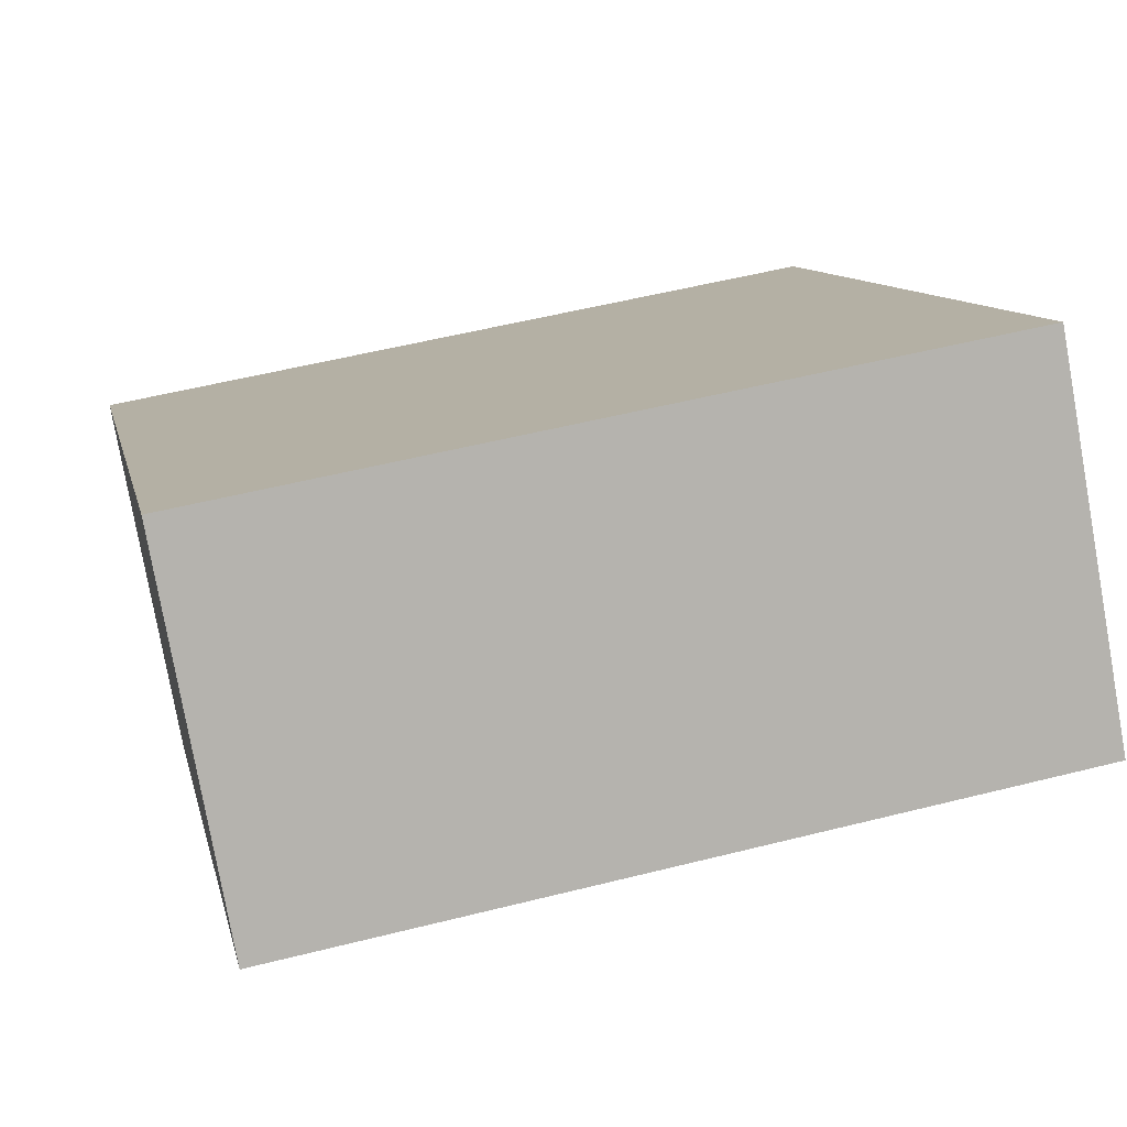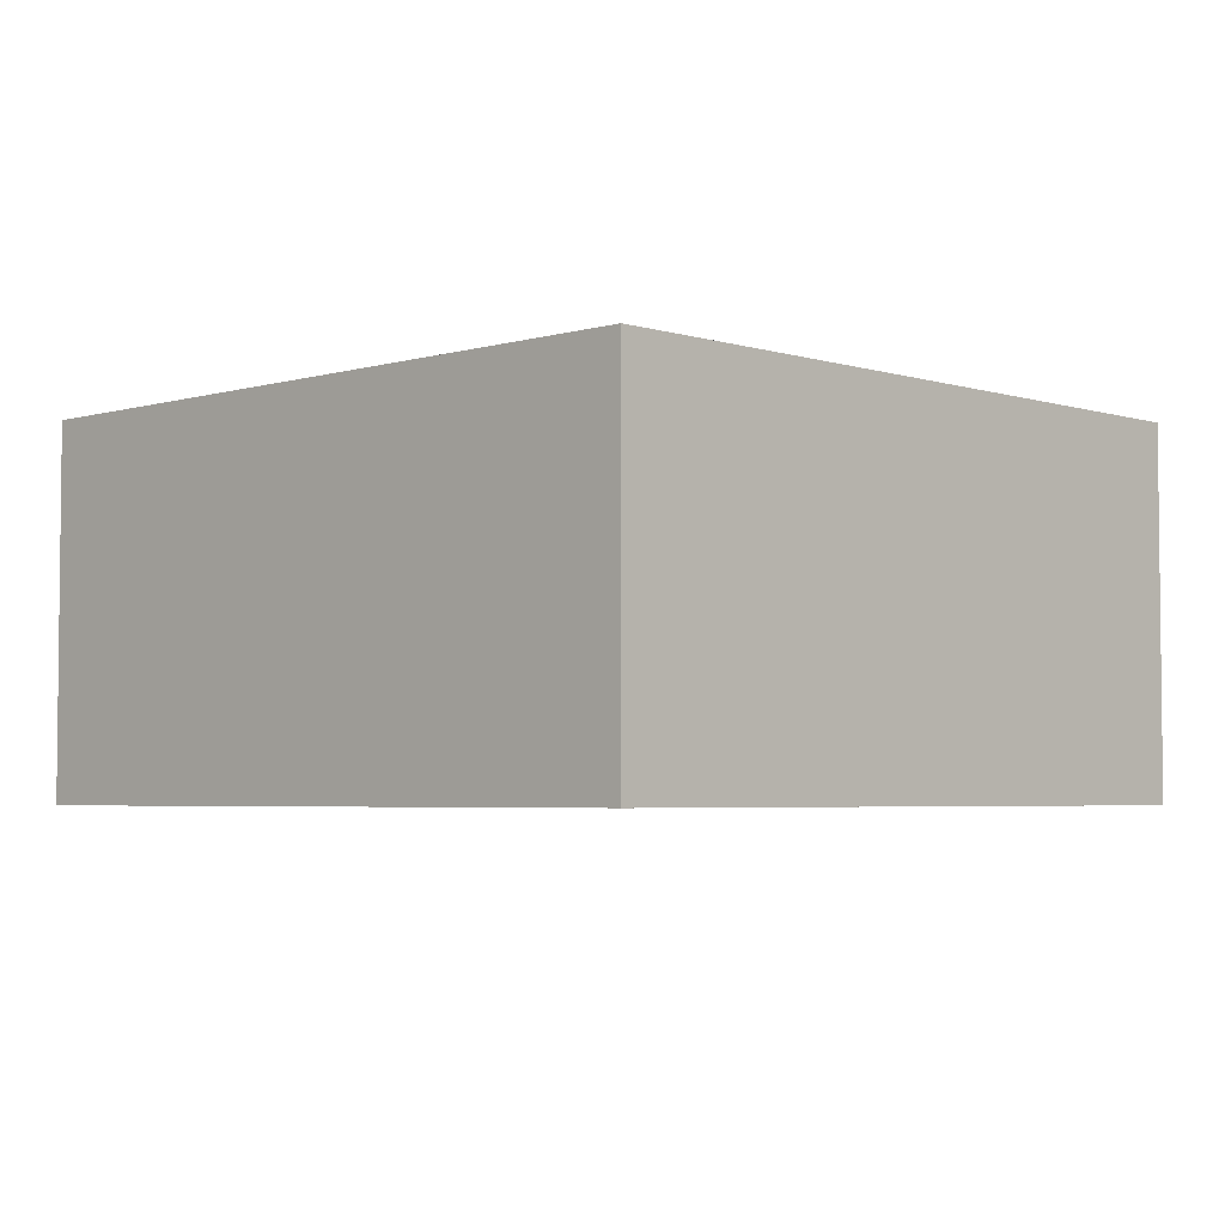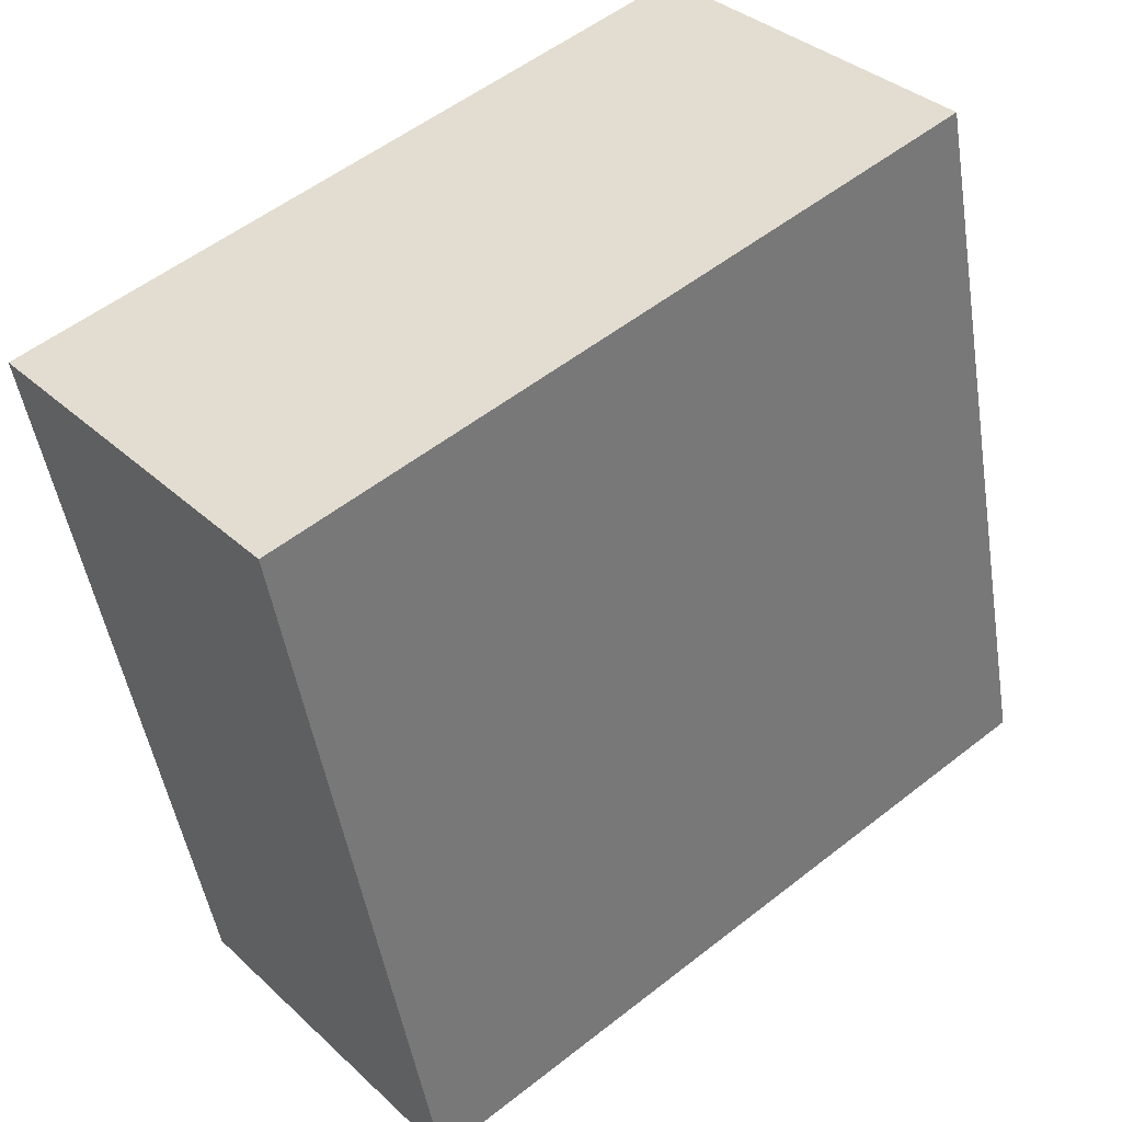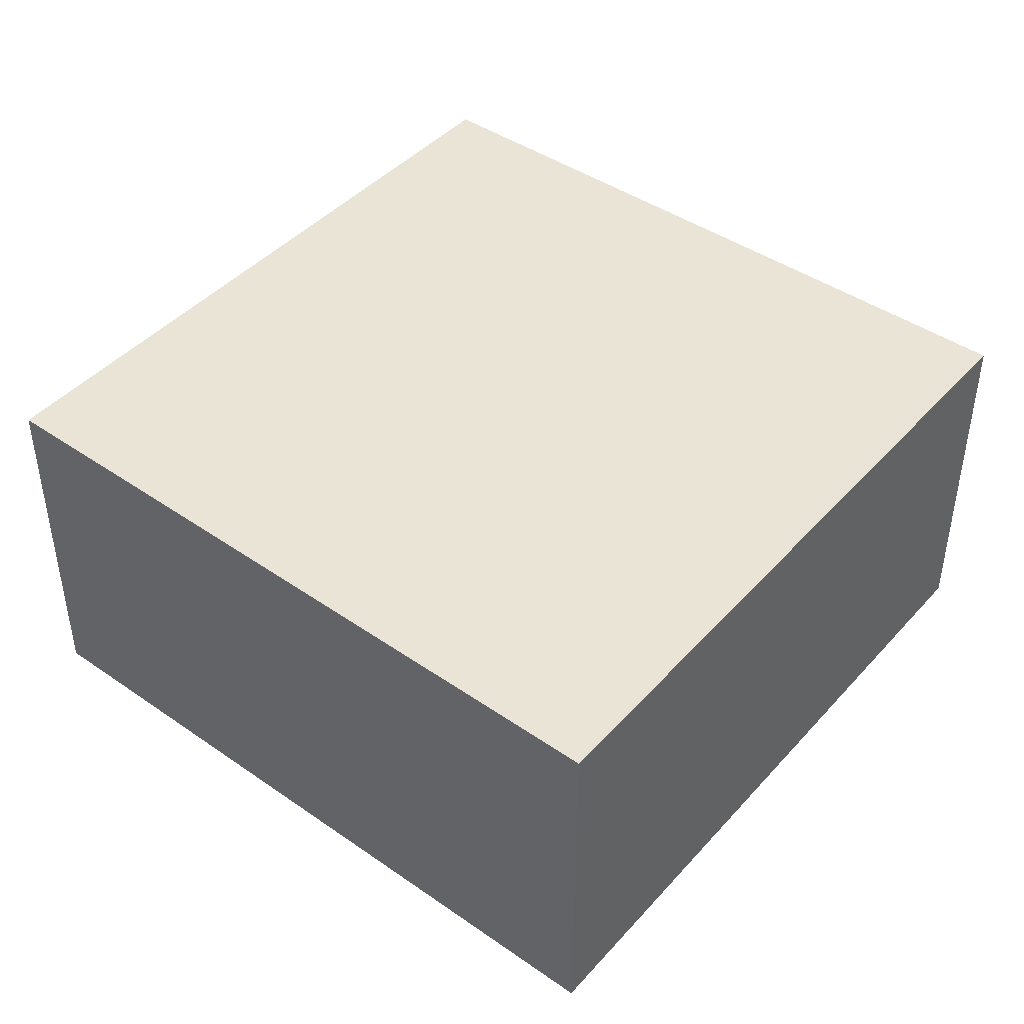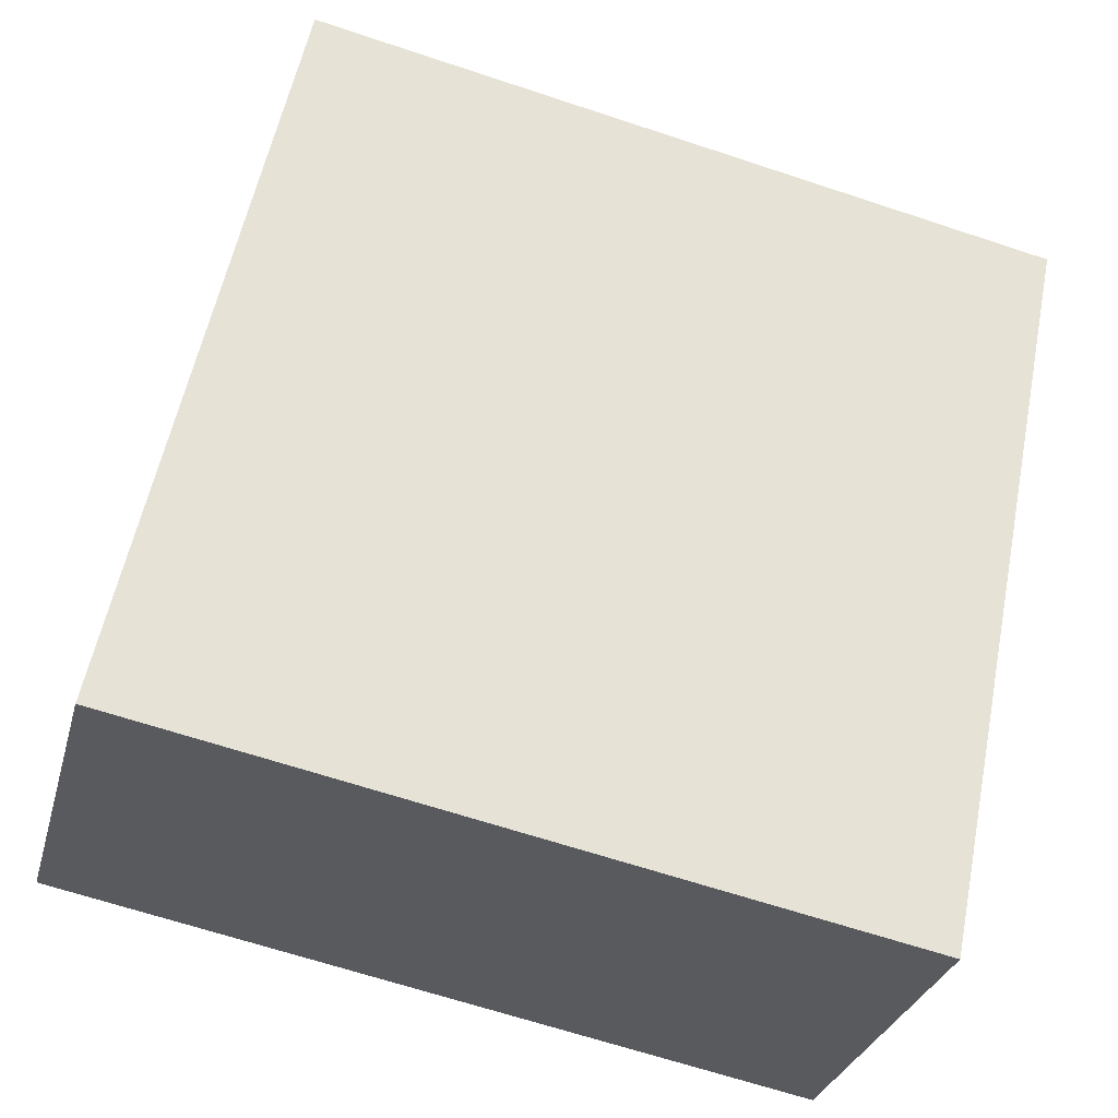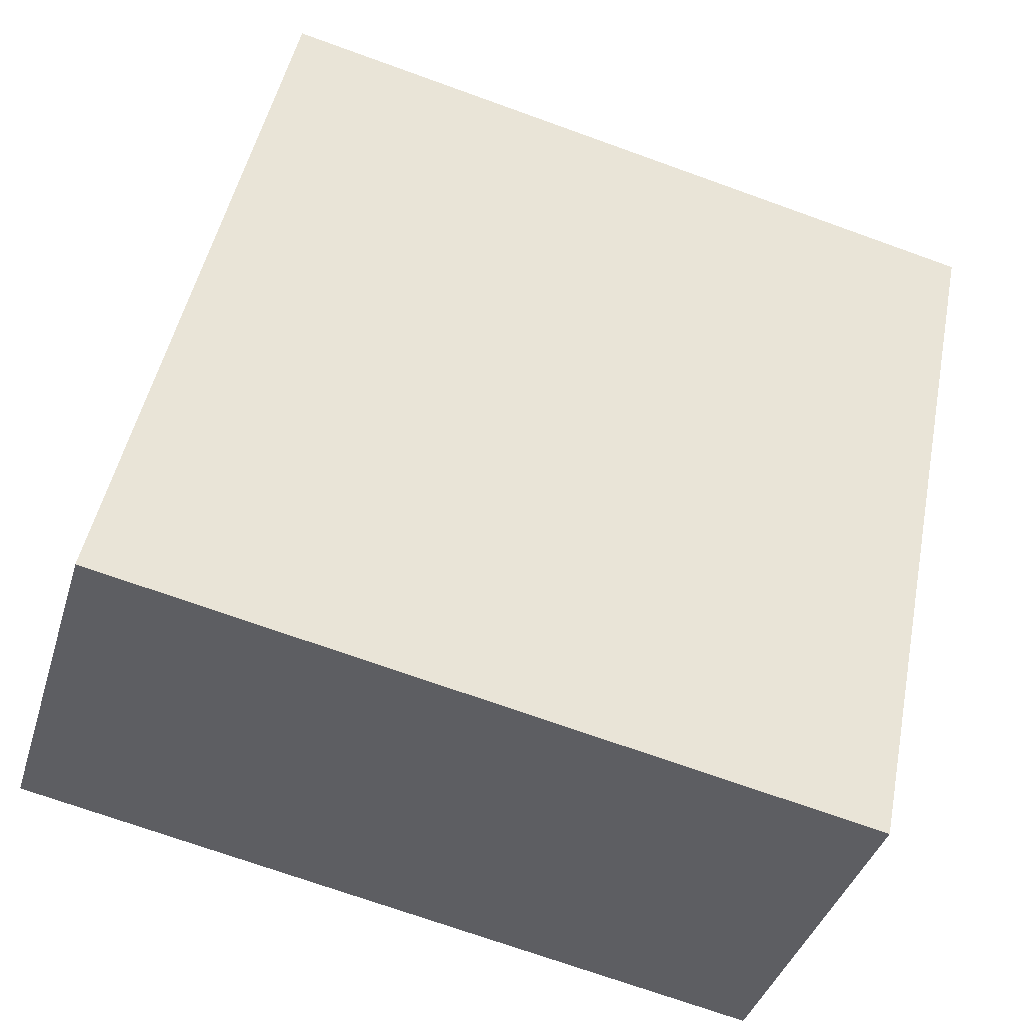
<metadata>
{"format":"obj","ext":"obj","renderer":"f3d","projection":"perspective","resolution":1024,"background":"white","views":[{"elev":-78.1,"azim":10.2,"up":"+Z"},{"elev":-4.0,"azim":-147.1,"up":"+Y"},{"elev":34.7,"azim":-39.2,"up":"+Z"},{"elev":43.8,"azim":117.3,"up":"+Y"},{"elev":-29.8,"azim":165.7,"up":"+Z"},{"elev":-38.6,"azim":163.9,"up":"+Z"}]}
</metadata>
<code>
v  1.035 2.59 -5.128
v  5.06 2.59 1.022
v  6.159 2.59 -4.126
v  0 2.59 1.586e-16
v  6.159 2.526e-16 -4.126
v  1.035 3.14e-16 -5.128
v  0 0 0
v  5.06 -6.258e-17 1.022
g defaultobject
f 1 2 3
f 2 1 4
f 5 1 3
f 1 5 6
f 6 4 1
f 4 6 7
f 7 2 4
f 2 7 8
f 8 3 2
f 3 8 5
f 8 6 5
f 6 8 7

</code>
